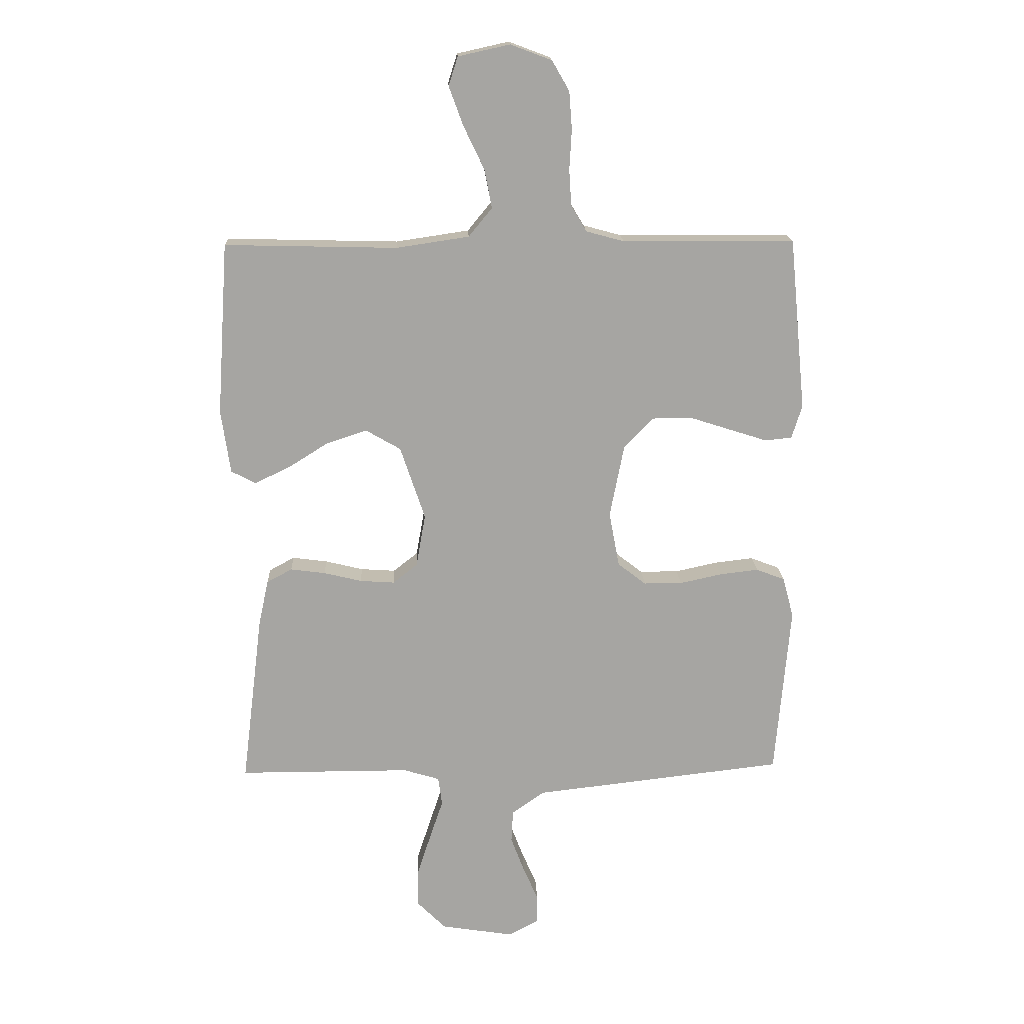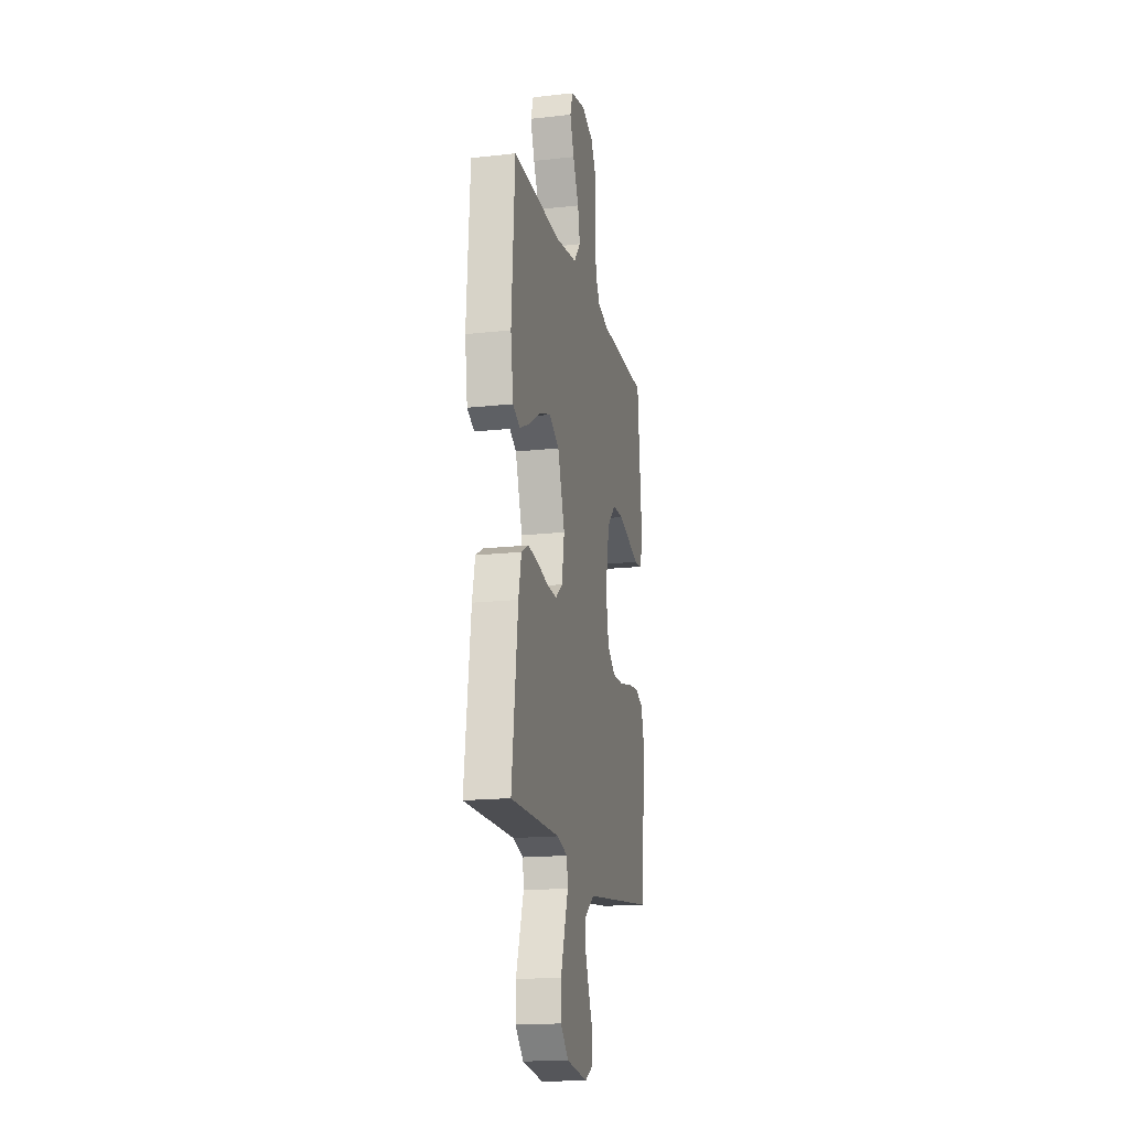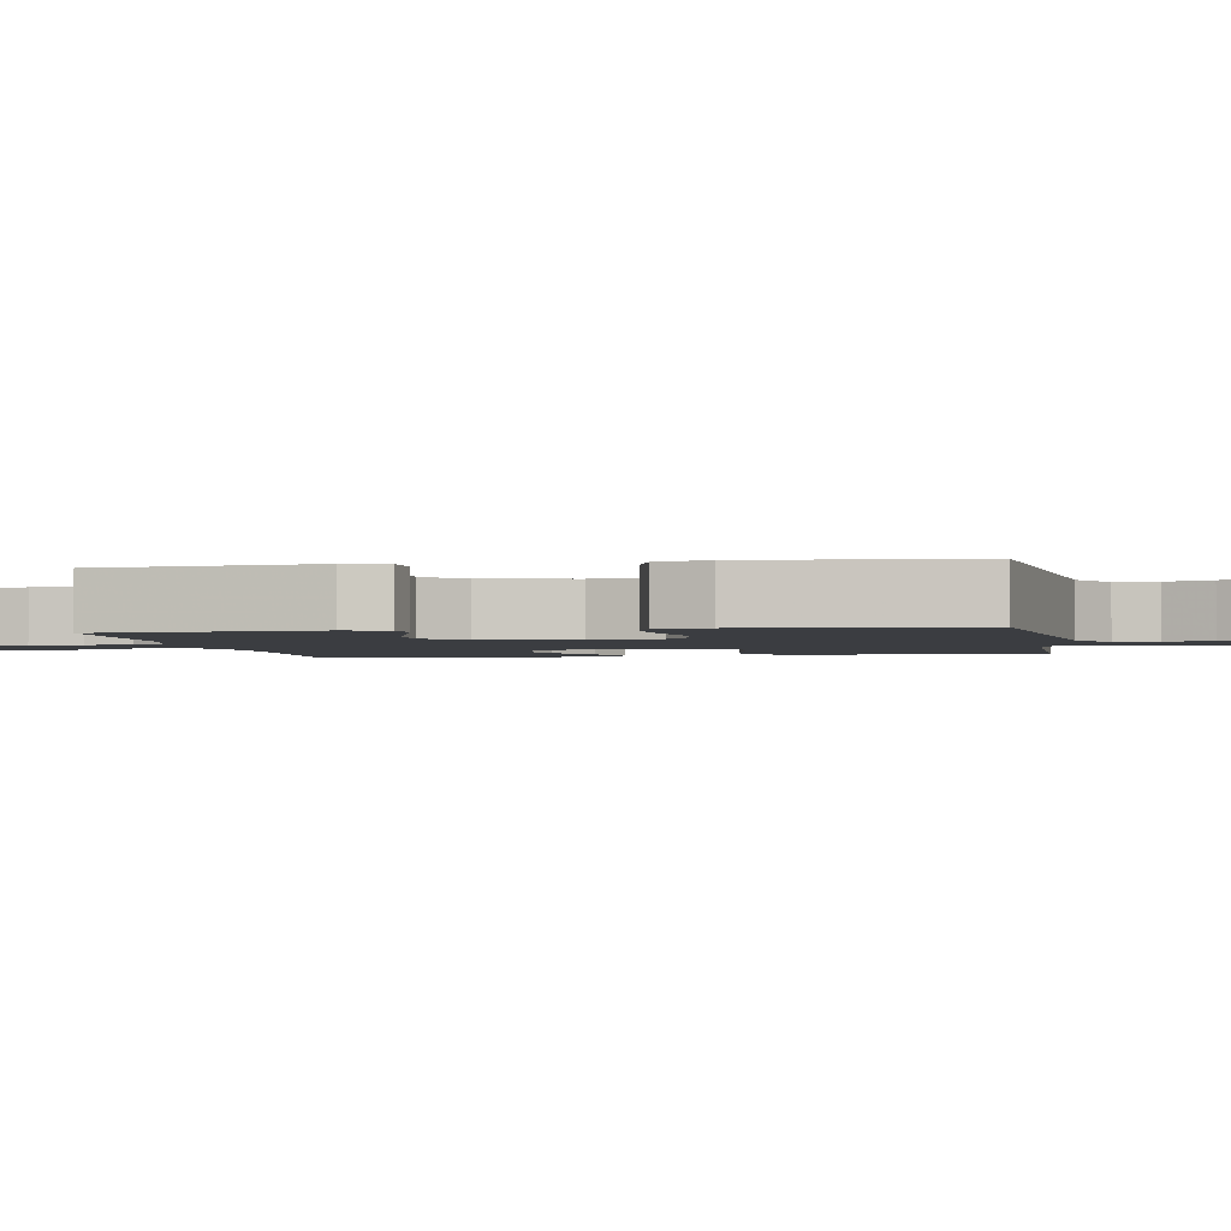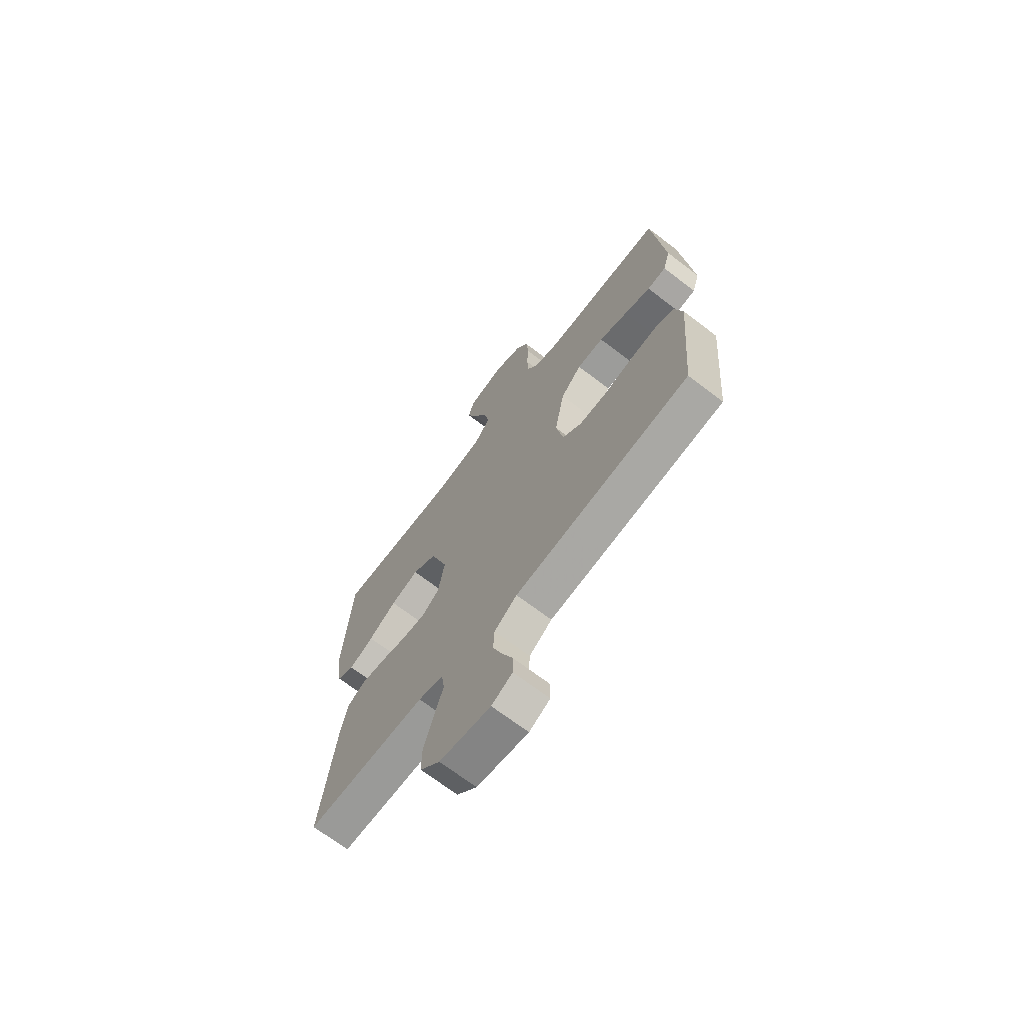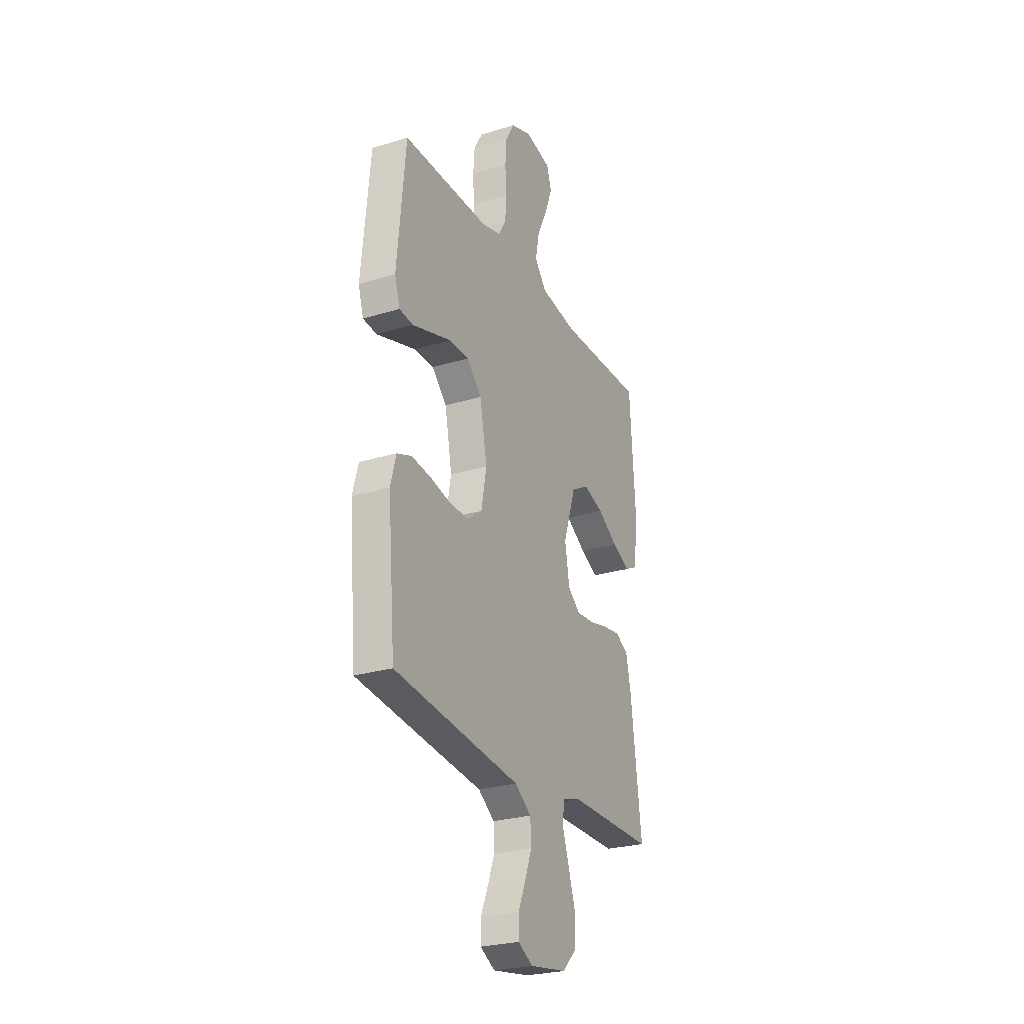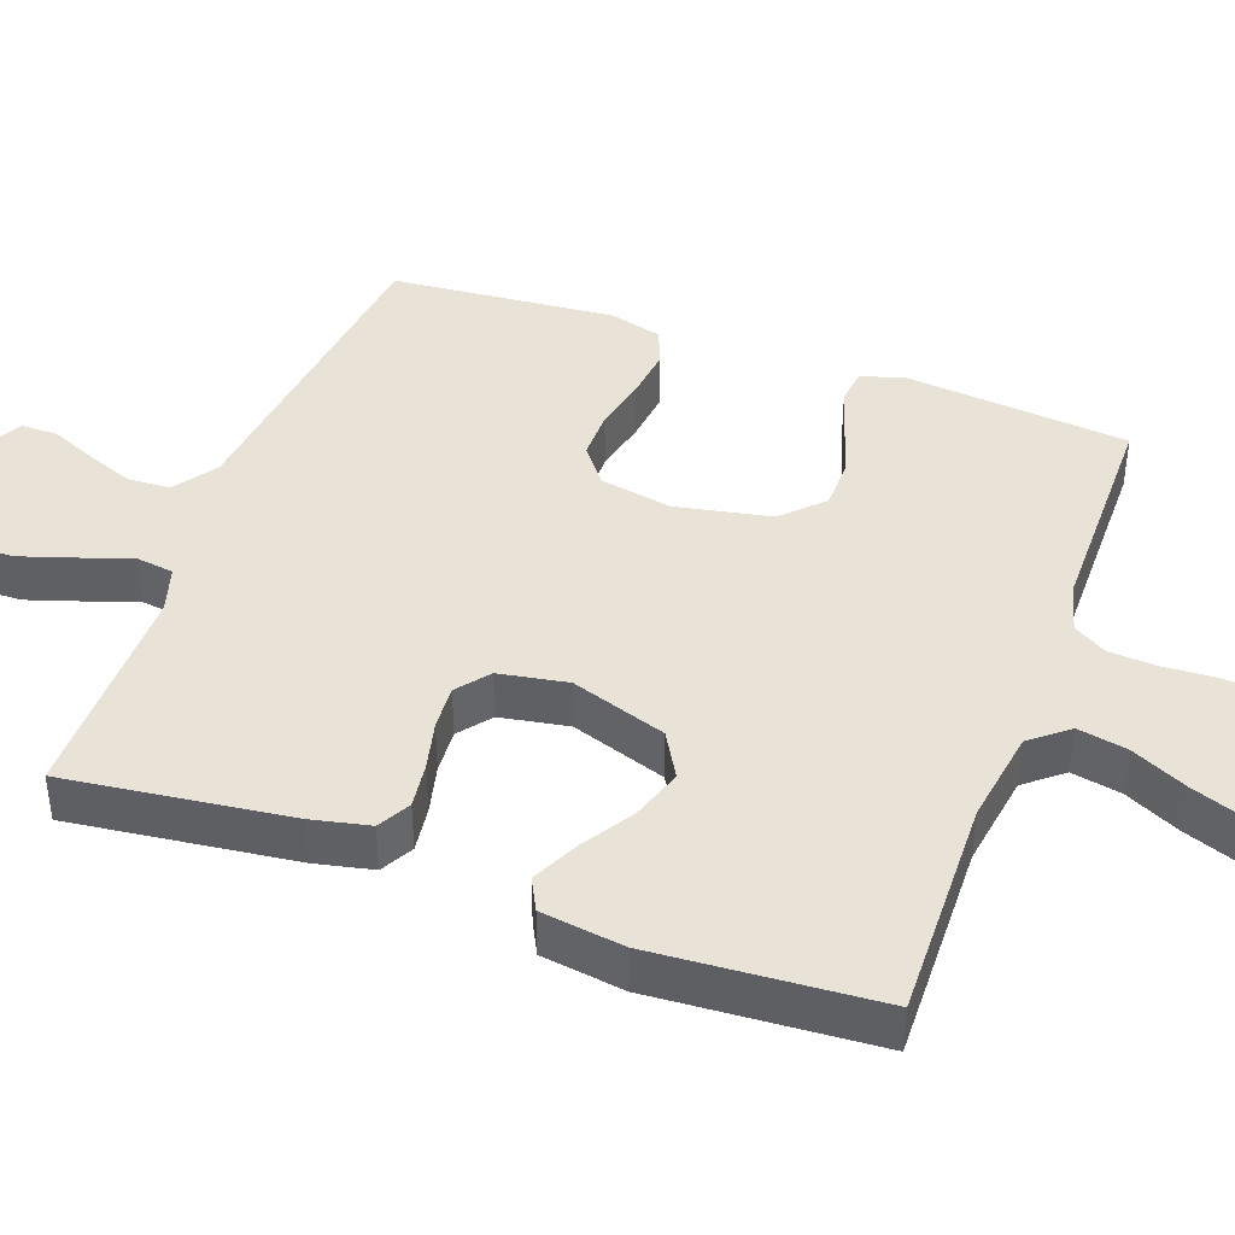
<metadata>
{"format":"obj","ext":"obj","renderer":"f3d","projection":"perspective","resolution":1024,"background":"white","views":[{"elev":16.5,"azim":-2.3,"up":"+Z"},{"elev":-17.1,"azim":-77.5,"up":"+Z"},{"elev":-2.3,"azim":100.1,"up":"+Y"},{"elev":-69.2,"azim":52.6,"up":"+Z"},{"elev":-26.3,"azim":115.7,"up":"+Z"},{"elev":41.8,"azim":-70.0,"up":"+Y"}]}
</metadata>
<code>
v -0.5 0.07 -0.5
v -0.463 0.07 -0.2
v -0.446 0.07 -0.122
v -0.402 0.07 -0.098
v -0.341 0.07 -0.106
v -0.275 0.07 -0.122
v -0.215 0.07 -0.126
v -0.172 0.07 -0.092
v -0.156 0.07 0
v -0.199 0.07 0.128
v -0.26 0.07 0.163
v -0.33 0.07 0.14
v -0.4 0.07 0.096
v -0.461 0.07 0.067
v -0.504 0.07 0.089
v -0.52 0.07 0.2
v -0.5 0.07 0.5
v -0.2 0.07 0.493
v -0.073 0.07 0.512
v -0.032 0.07 0.562
v -0.045 0.07 0.629
v -0.081 0.07 0.704
v -0.106 0.07 0.772
v -0.09 0.07 0.822
v 0 0.07 0.842
v 0.072 0.07 0.815
v 0.102 0.07 0.763
v 0.107 0.07 0.697
v 0.103 0.07 0.628
v 0.107 0.07 0.565
v 0.134 0.07 0.52
v 0.2 0.07 0.502
v 0.5 0.07 0.5
v 0.529 0.07 0.2
v 0.511 0.07 0.142
v 0.464 0.07 0.137
v 0.398 0.07 0.158
v 0.326 0.07 0.181
v 0.259 0.07 0.18
v 0.207 0.07 0.128
v 0.182 0.07 0
v 0.2 0.07 -0.096
v 0.249 0.07 -0.134
v 0.316 0.07 -0.134
v 0.389 0.07 -0.118
v 0.457 0.07 -0.11
v 0.507 0.07 -0.129
v 0.526 0.07 -0.2
v 0.5 0.07 -0.5
v 0.2 0.07 -0.535
v 0.062 0.07 -0.551
v 0.005 0.07 -0.591
v 0.002 0.07 -0.648
v 0.026 0.07 -0.711
v 0.052 0.07 -0.771
v 0.052 0.07 -0.821
v 0 0.07 -0.849
v -0.128 0.07 -0.829
v -0.178 0.07 -0.779
v -0.177 0.07 -0.711
v -0.153 0.07 -0.637
v -0.13 0.07 -0.569
v -0.137 0.07 -0.519
v -0.2 0.07 -0.5
v -0.5 0 -0.5
v -0.463 0 -0.2
v -0.446 0 -0.122
v -0.402 0 -0.098
v -0.341 0 -0.106
v -0.275 0 -0.122
v -0.215 0 -0.126
v -0.172 0 -0.092
v -0.156 0 0
v -0.199 0 0.128
v -0.26 0 0.163
v -0.33 0 0.14
v -0.4 0 0.096
v -0.461 0 0.067
v -0.504 0 0.089
v -0.52 0 0.2
v -0.5 0 0.5
v -0.2 0 0.493
v -0.073 0 0.512
v -0.032 0 0.562
v -0.045 0 0.629
v -0.081 0 0.704
v -0.106 0 0.772
v -0.09 0 0.822
v 0 0 0.842
v 0.072 0 0.815
v 0.102 0 0.763
v 0.107 0 0.697
v 0.103 0 0.628
v 0.107 0 0.565
v 0.134 0 0.52
v 0.2 0 0.502
v 0.5 0 0.5
v 0.529 0 0.2
v 0.511 0 0.142
v 0.464 0 0.137
v 0.398 0 0.158
v 0.326 0 0.181
v 0.259 0 0.18
v 0.207 0 0.128
v 0.182 0 0
v 0.2 0 -0.096
v 0.249 0 -0.134
v 0.316 0 -0.134
v 0.389 0 -0.118
v 0.457 0 -0.11
v 0.507 0 -0.129
v 0.526 0 -0.2
v 0.5 0 -0.5
v 0.2 0 -0.535
v 0.062 0 -0.551
v 0.005 0 -0.591
v 0.002 0 -0.648
v 0.026 0 -0.711
v 0.052 0 -0.771
v 0.052 0 -0.821
v 0 0 -0.849
v -0.128 0 -0.829
v -0.178 0 -0.779
v -0.177 0 -0.711
v -0.153 0 -0.637
v -0.13 0 -0.569
v -0.137 0 -0.519
v -0.2 0 -0.5
f 60 61 62
f 59 60 62
f 58 59 62
f 57 58 62
f 56 57 62
f 55 56 62
f 54 55 62
f 53 54 62 63
f 52 53 63
f 51 52 63
f 51 63 64
f 50 51 64
f 49 50 64
f 48 49 64
f 47 48 64
f 46 47 64
f 45 46 64
f 44 45 64
f 36 37 38
f 35 36 38
f 34 35 38
f 33 34 38
f 32 33 38
f 31 32 38 39
f 30 31 39 40
f 27 28 29
f 26 27 29
f 25 26 29
f 24 25 29
f 23 24 29
f 22 23 29
f 21 22 29
f 20 21 29 30
f 30 40 41
f 20 30 41
f 19 20 41
f 16 17 18
f 15 16 18
f 14 15 18
f 13 14 18
f 12 13 18
f 11 12 18 19
f 4 5 6
f 3 4 6
f 2 3 6
f 1 2 6
f 64 1 6
f 64 6 7
f 43 44 64
f 64 7 8
f 43 64 8
f 42 43 8
f 19 41 42
f 11 19 42
f 10 11 42
f 9 10 42
f 8 9 42
f 126 125 124
f 126 124 123
f 126 123 122
f 126 122 121
f 126 121 120
f 126 120 119
f 126 119 118
f 127 126 118 117
f 127 117 116
f 127 116 115
f 128 127 115
f 128 115 114
f 128 114 113
f 128 113 112
f 128 112 111
f 128 111 110
f 128 110 109
f 128 109 108
f 102 101 100
f 102 100 99
f 102 99 98
f 102 98 97
f 102 97 96
f 103 102 96 95
f 104 103 95 94
f 93 92 91
f 93 91 90
f 93 90 89
f 93 89 88
f 93 88 87
f 93 87 86
f 93 86 85
f 94 93 85 84
f 105 104 94
f 105 94 84
f 105 84 83
f 82 81 80
f 82 80 79
f 82 79 78
f 82 78 77
f 82 77 76
f 83 82 76 75
f 70 69 68
f 70 68 67
f 70 67 66
f 70 66 65
f 70 65 128
f 71 70 128
f 128 108 107
f 72 71 128
f 72 128 107
f 72 107 106
f 106 105 83
f 106 83 75
f 106 75 74
f 106 74 73
f 106 73 72
f 1 65 66 2
f 2 66 67 3
f 3 67 68 4
f 4 68 69 5
f 5 69 70 6
f 6 70 71 7
f 7 71 72 8
f 8 72 73 9
f 9 73 74 10
f 10 74 75 11
f 11 75 76 12
f 12 76 77 13
f 13 77 78 14
f 14 78 79 15
f 15 79 80 16
f 16 80 81 17
f 17 81 82 18
f 18 82 83 19
f 19 83 84 20
f 20 84 85 21
f 21 85 86 22
f 22 86 87 23
f 23 87 88 24
f 24 88 89 25
f 25 89 90 26
f 26 90 91 27
f 27 91 92 28
f 28 92 93 29
f 29 93 94 30
f 30 94 95 31
f 31 95 96 32
f 32 96 97 33
f 33 97 98 34
f 34 98 99 35
f 35 99 100 36
f 36 100 101 37
f 37 101 102 38
f 38 102 103 39
f 39 103 104 40
f 40 104 105 41
f 41 105 106 42
f 42 106 107 43
f 43 107 108 44
f 44 108 109 45
f 45 109 110 46
f 46 110 111 47
f 47 111 112 48
f 48 112 113 49
f 49 113 114 50
f 50 114 115 51
f 51 115 116 52
f 52 116 117 53
f 53 117 118 54
f 54 118 119 55
f 55 119 120 56
f 56 120 121 57
f 57 121 122 58
f 58 122 123 59
f 59 123 124 60
f 60 124 125 61
f 61 125 126 62
f 62 126 127 63
f 63 127 128 64
f 64 128 65 1

</code>
